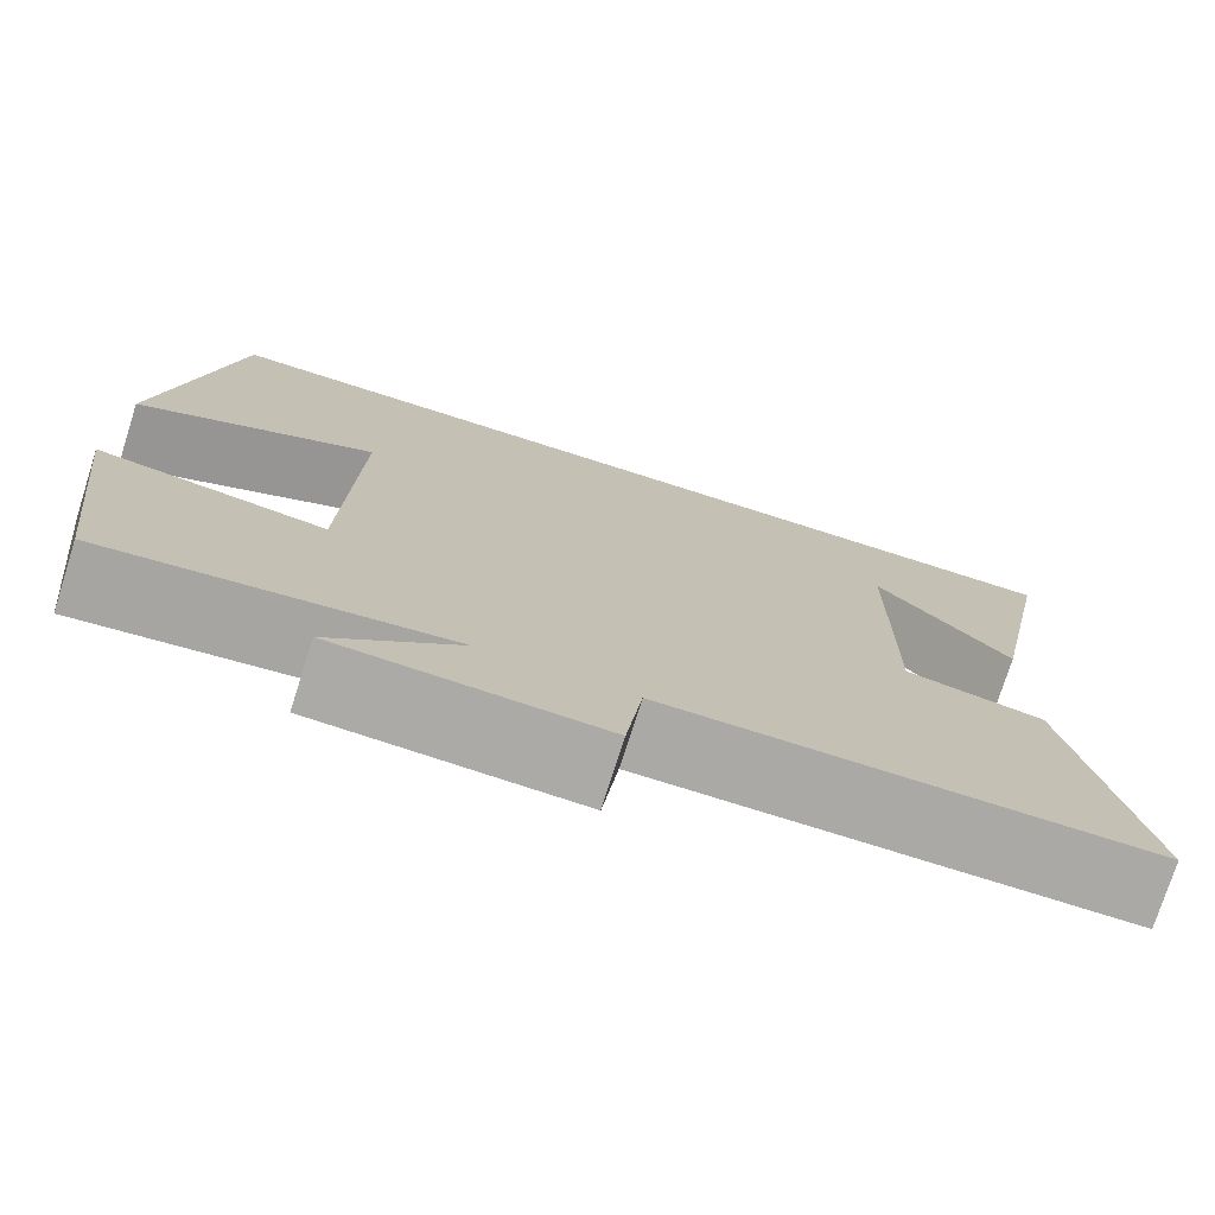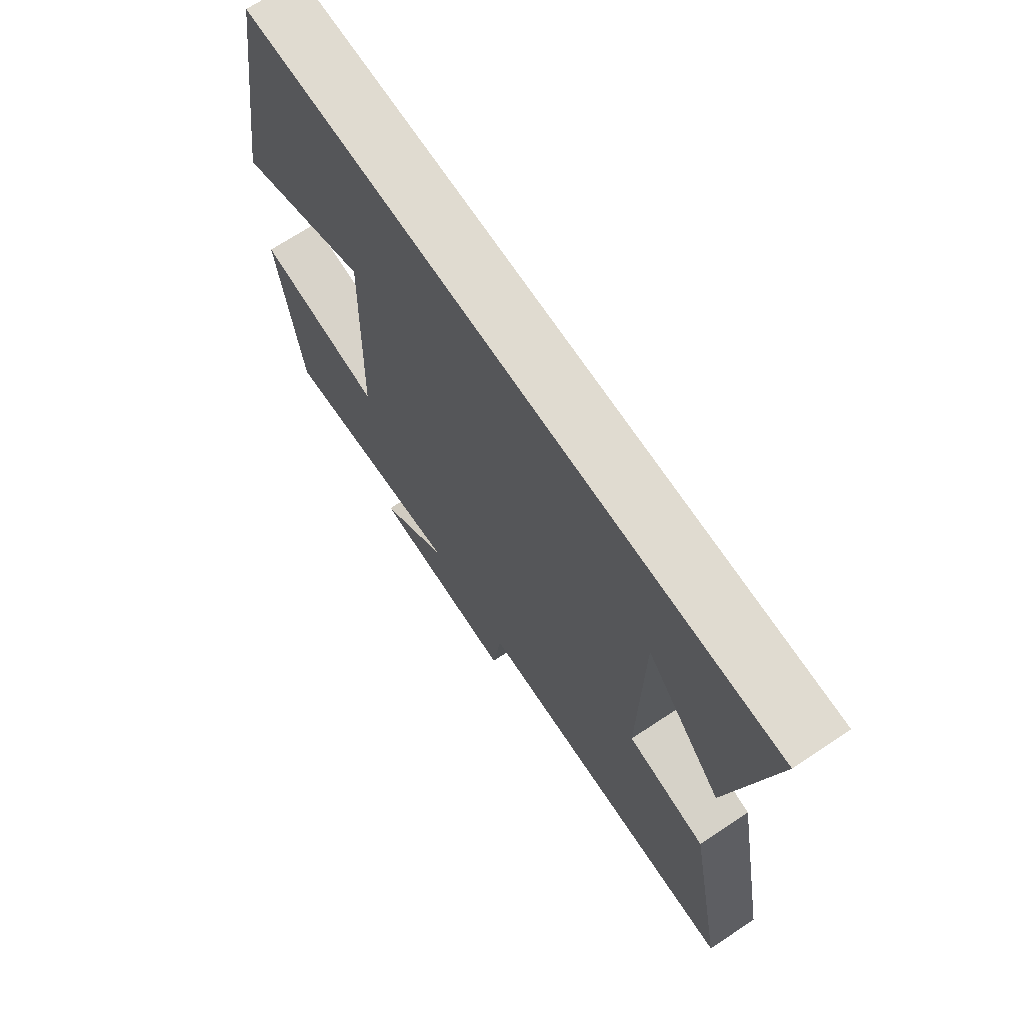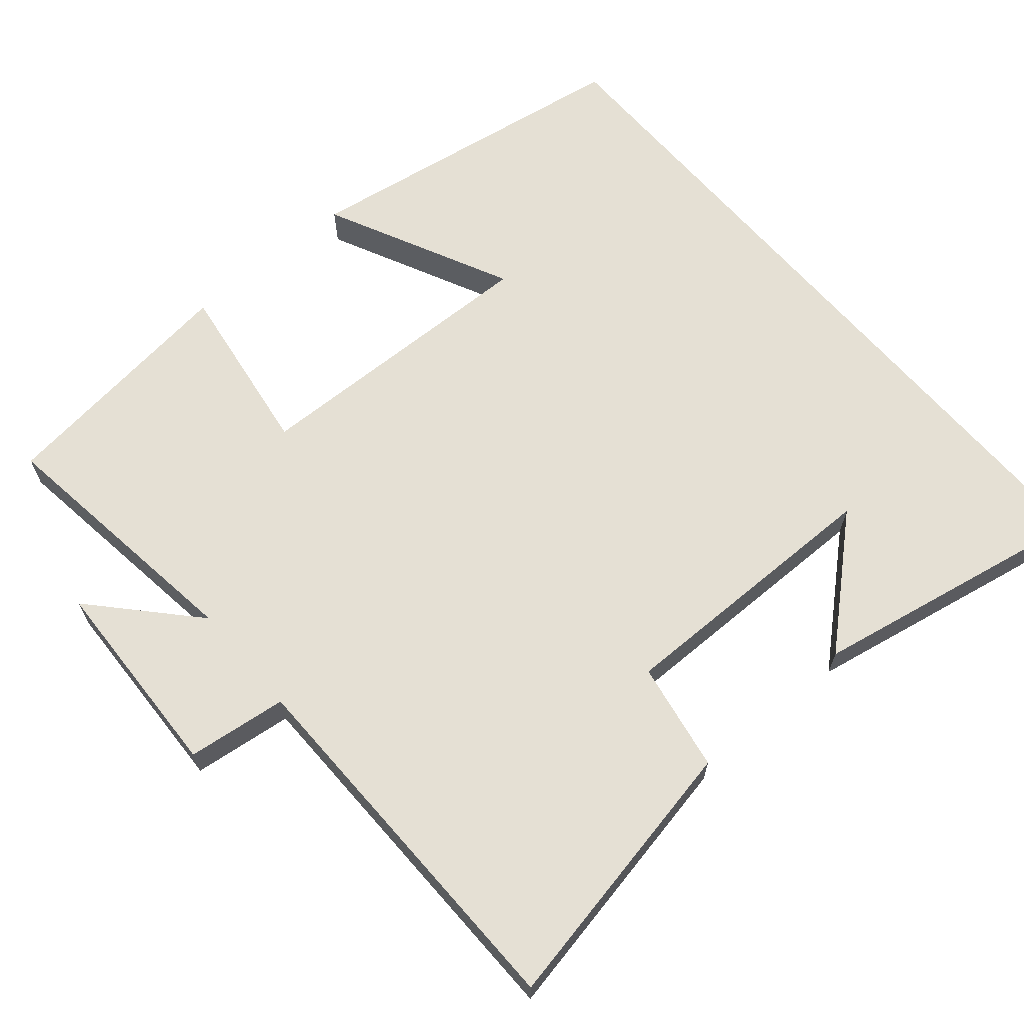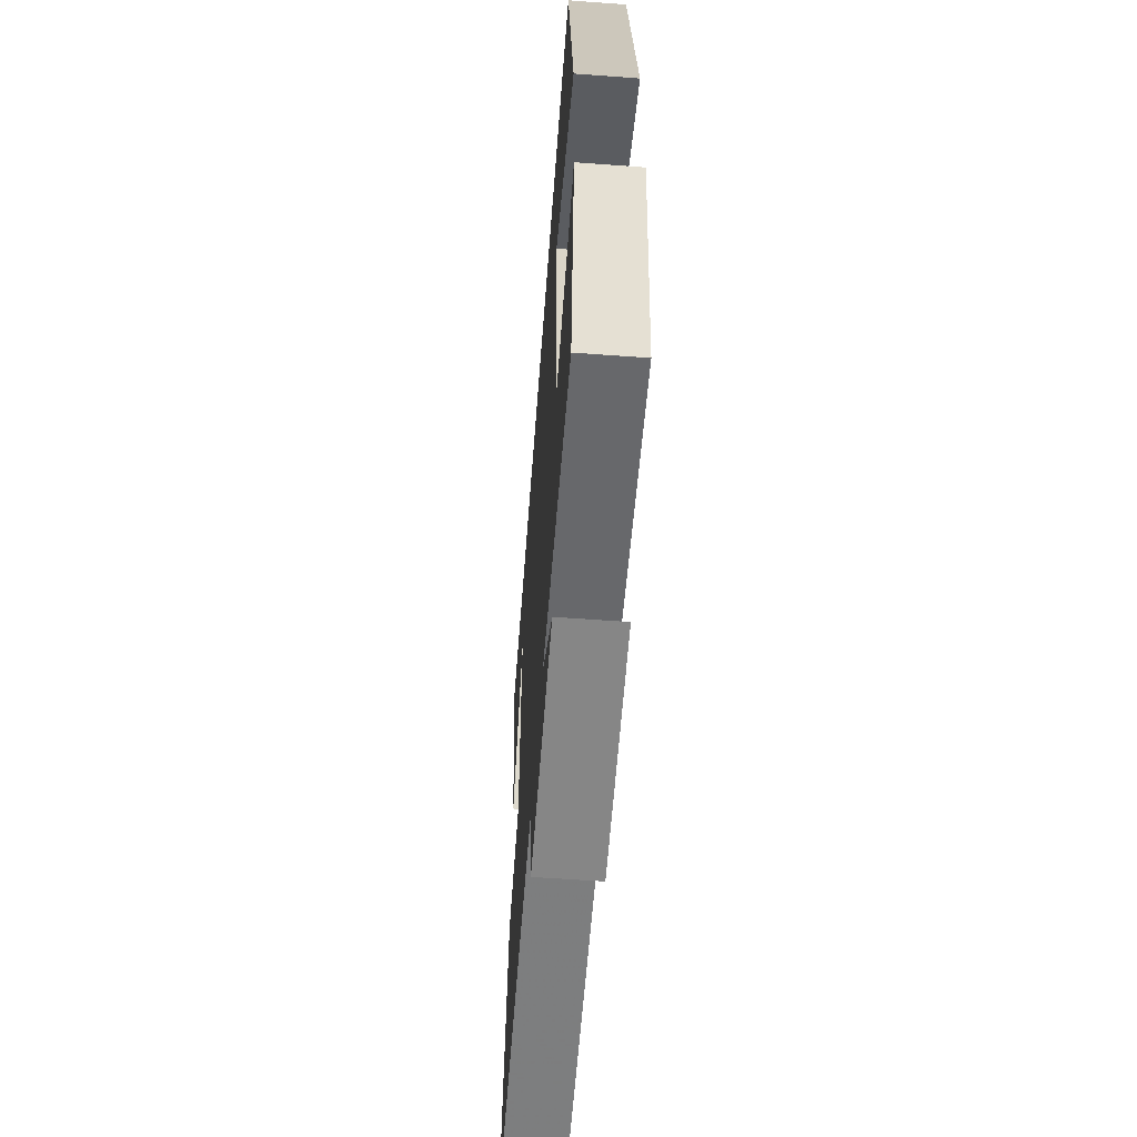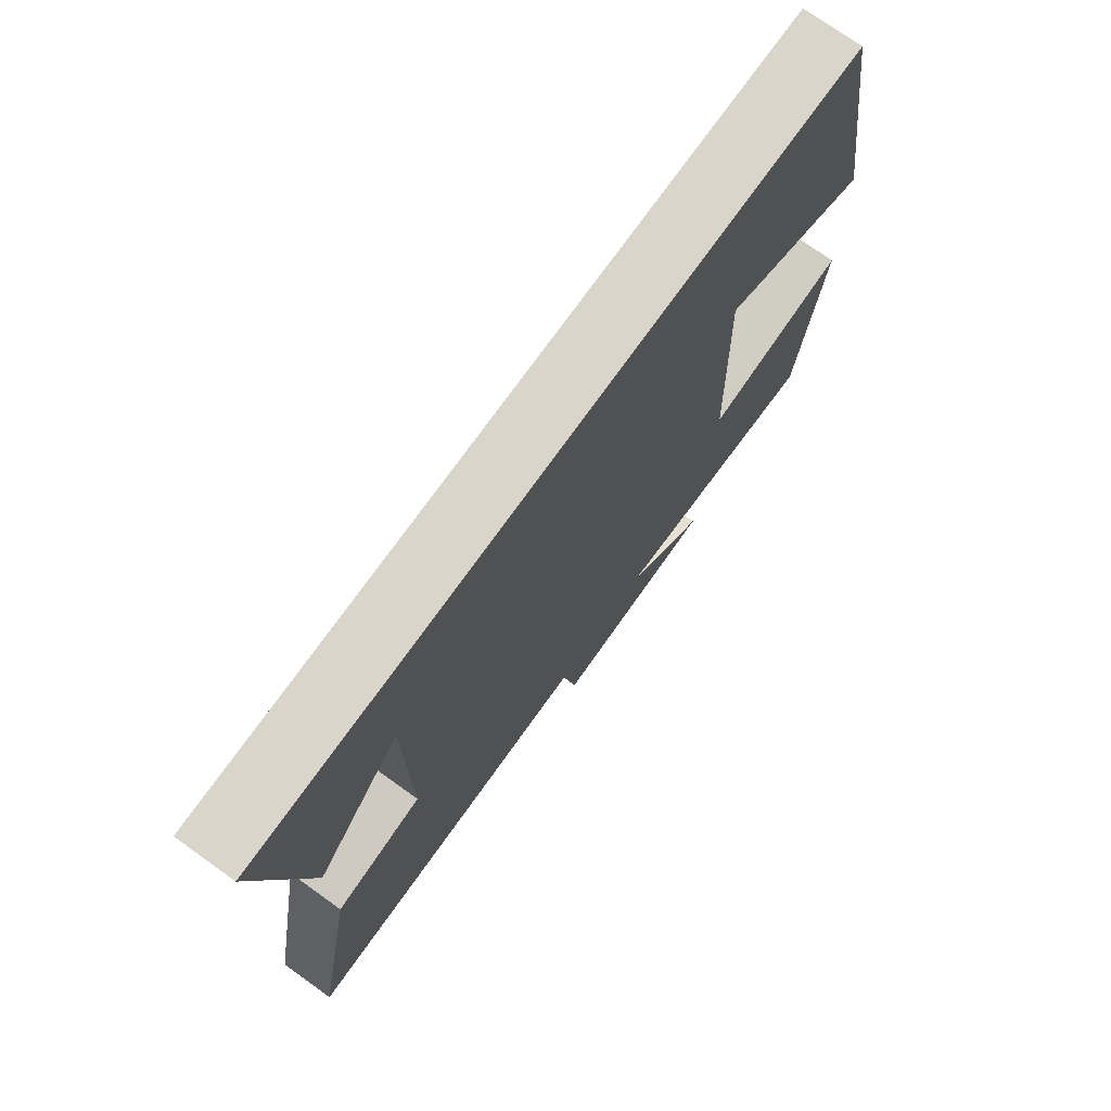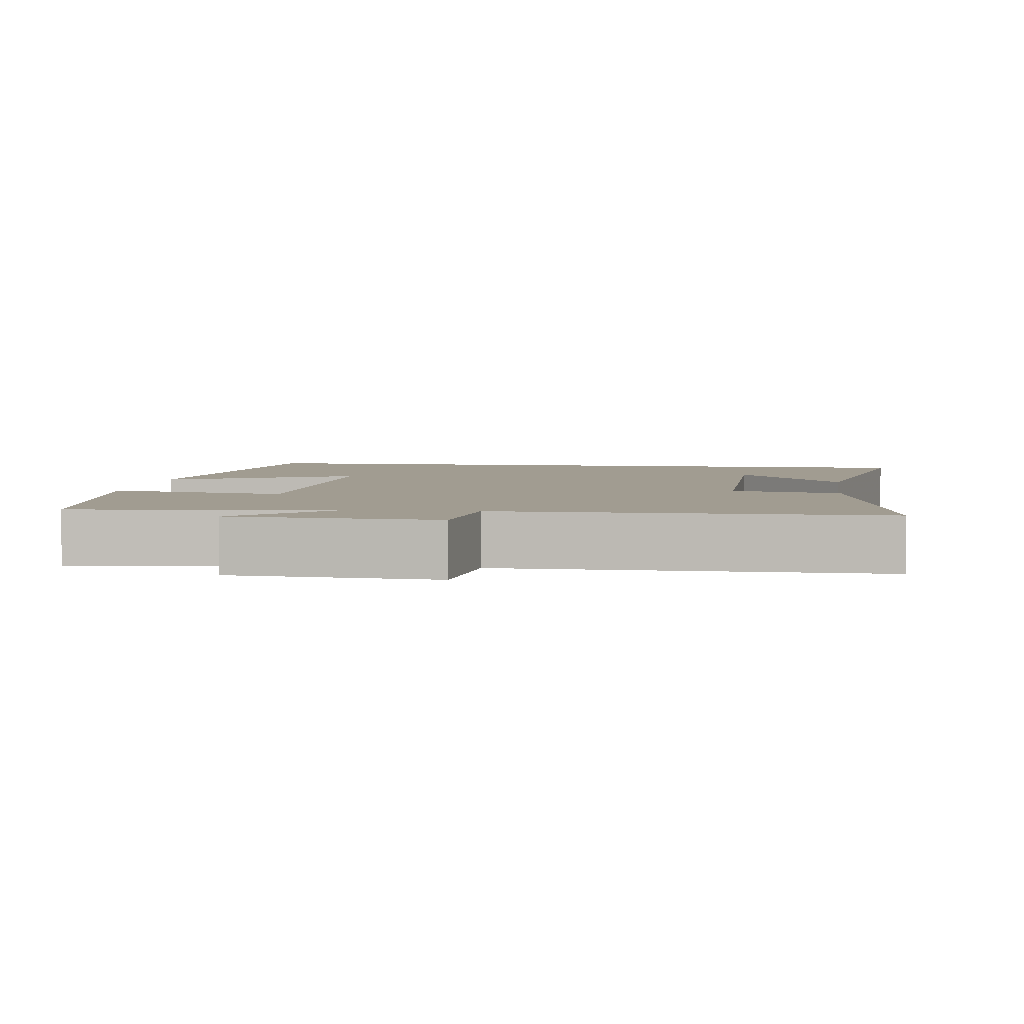
<metadata>
{"format":"obj","ext":"obj","renderer":"f3d","projection":"perspective","resolution":1024,"background":"white","views":[{"elev":-75.7,"azim":162.4,"up":"+Z"},{"elev":70.0,"azim":-123.5,"up":"+Z"},{"elev":65.3,"azim":-130.7,"up":"+Y"},{"elev":-59.7,"azim":85.7,"up":"+Z"},{"elev":74.6,"azim":-54.4,"up":"+Z"},{"elev":4.5,"azim":-172.0,"up":"+Y"}]}
</metadata>
<code>
v -0.574 0.07 0.5
v 0.426 0.07 0.5
v 0.5 0.07 0.041
v 0.248 0.07 0.161
v 0.26 0.07 -0.243
v 0.5 0.07 -0.207
v 0.459 0.07 -0.546
v 0.101 0.07 -0.5
v 0.236 0.07 -0.623
v -0.042 0.07 -0.635
v -0.059 0.07 -0.5
v -0.572 0.07 -0.496
v -0.5 0.07 -0.12
v -0.352 0.07 -0.093
v -0.356 0.07 0.281
v -0.5 0.07 0.118
v -0.574 0 0.5
v 0.426 0 0.5
v 0.5 0 0.041
v 0.248 0 0.161
v 0.26 0 -0.243
v 0.5 0 -0.207
v 0.459 0 -0.546
v 0.101 0 -0.5
v 0.236 0 -0.623
v -0.042 0 -0.635
v -0.059 0 -0.5
v -0.572 0 -0.496
v -0.5 0 -0.12
v -0.352 0 -0.093
v -0.356 0 0.281
v -0.5 0 0.118
f 15 16 1
f 11 12 13 14
f 11 14 15
f 8 9 10 11
f 8 11 15
f 5 6 7 8
f 4 5 8 15
f 2 3 4
f 1 2 4 15
f 17 32 31
f 30 29 28 27
f 31 30 27
f 27 26 25 24
f 31 27 24
f 24 23 22 21
f 31 24 21 20
f 20 19 18
f 31 20 18 17
f 1 17 18 2
f 2 18 19 3
f 3 19 20 4
f 4 20 21 5
f 5 21 22 6
f 6 22 23 7
f 7 23 24 8
f 8 24 25 9
f 9 25 26 10
f 10 26 27 11
f 11 27 28 12
f 12 28 29 13
f 13 29 30 14
f 14 30 31 15
f 15 31 32 16
f 16 32 17 1

</code>
